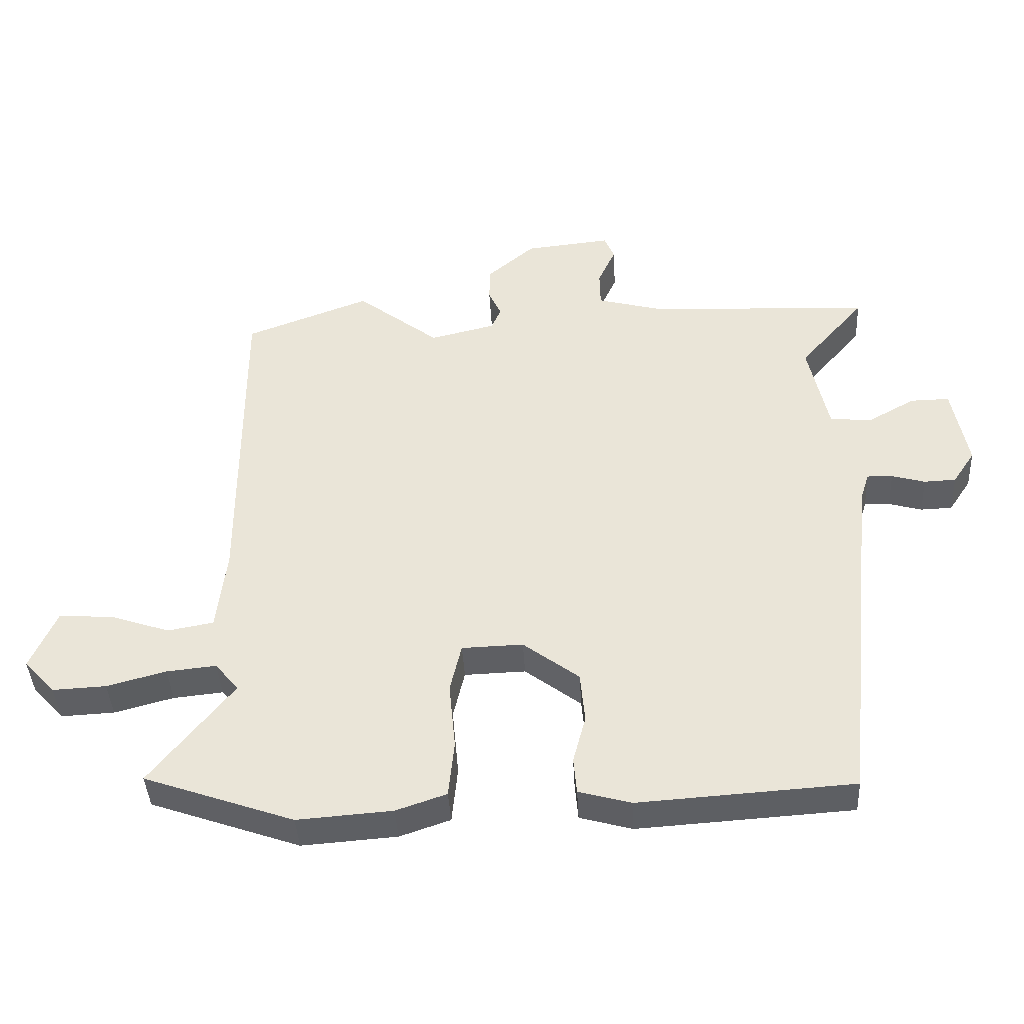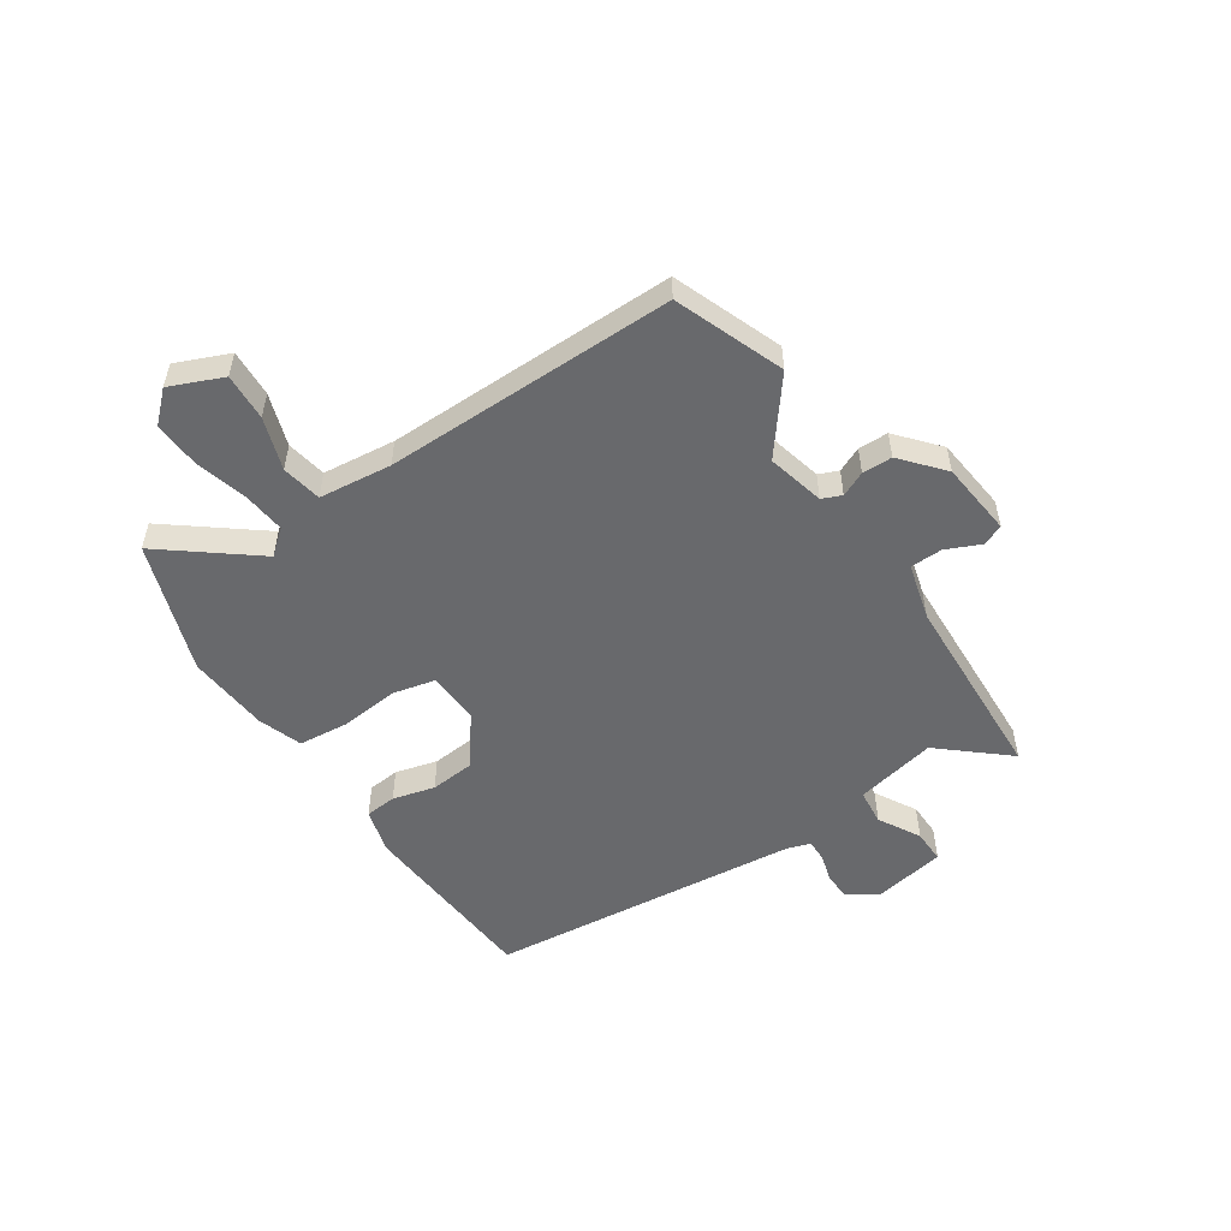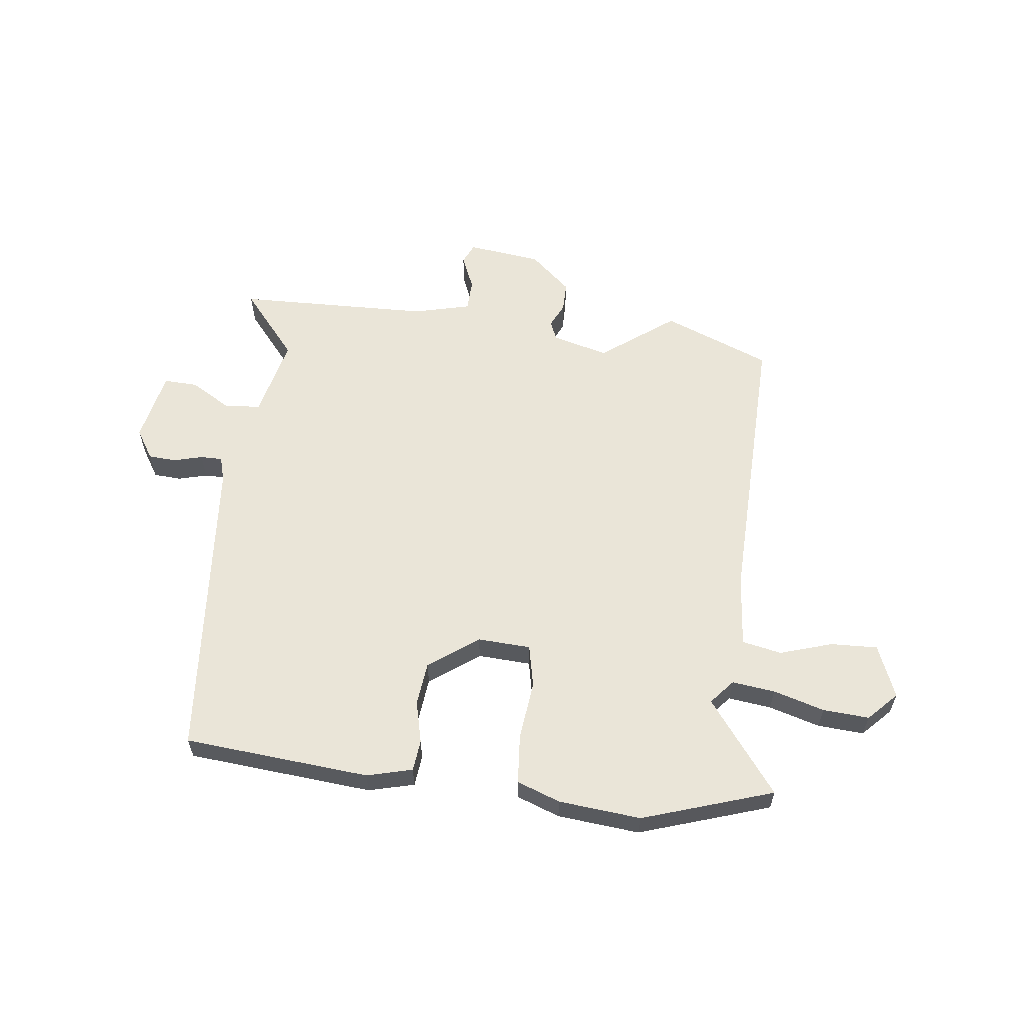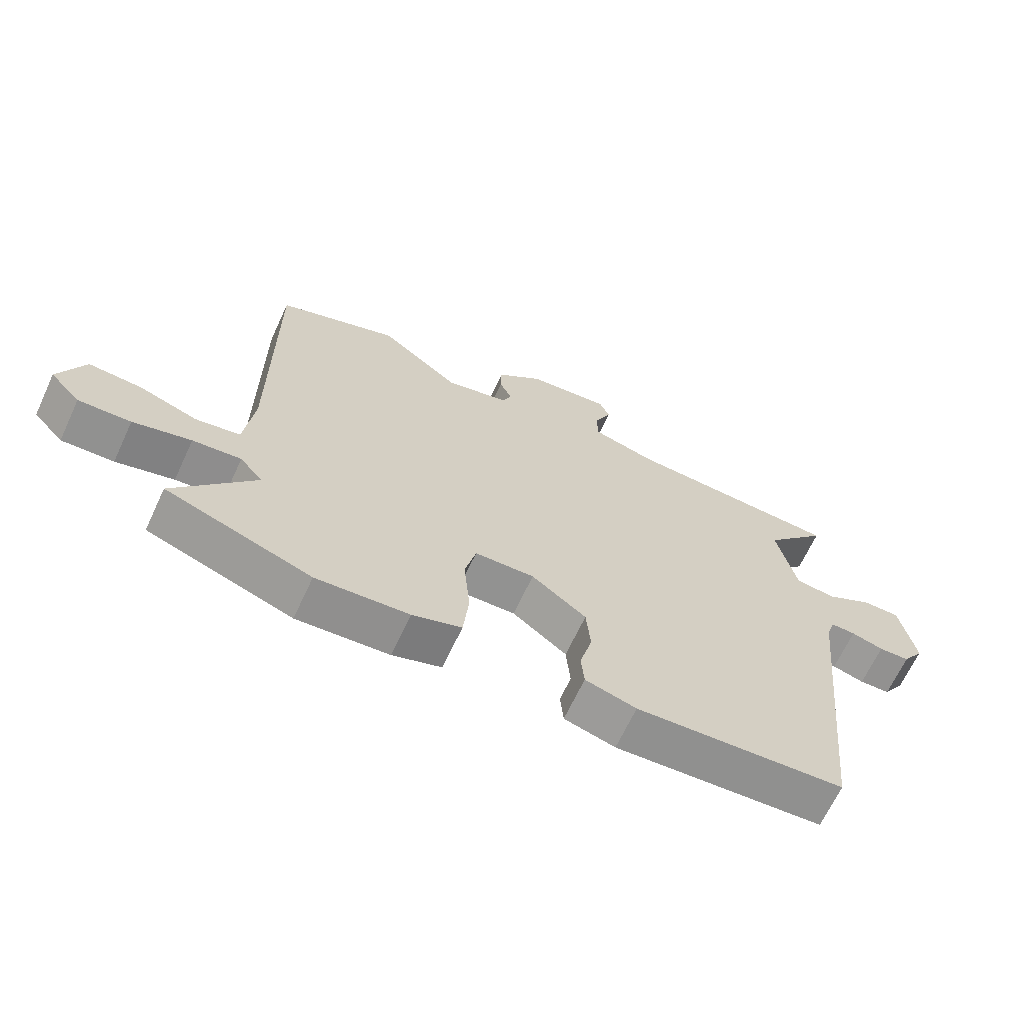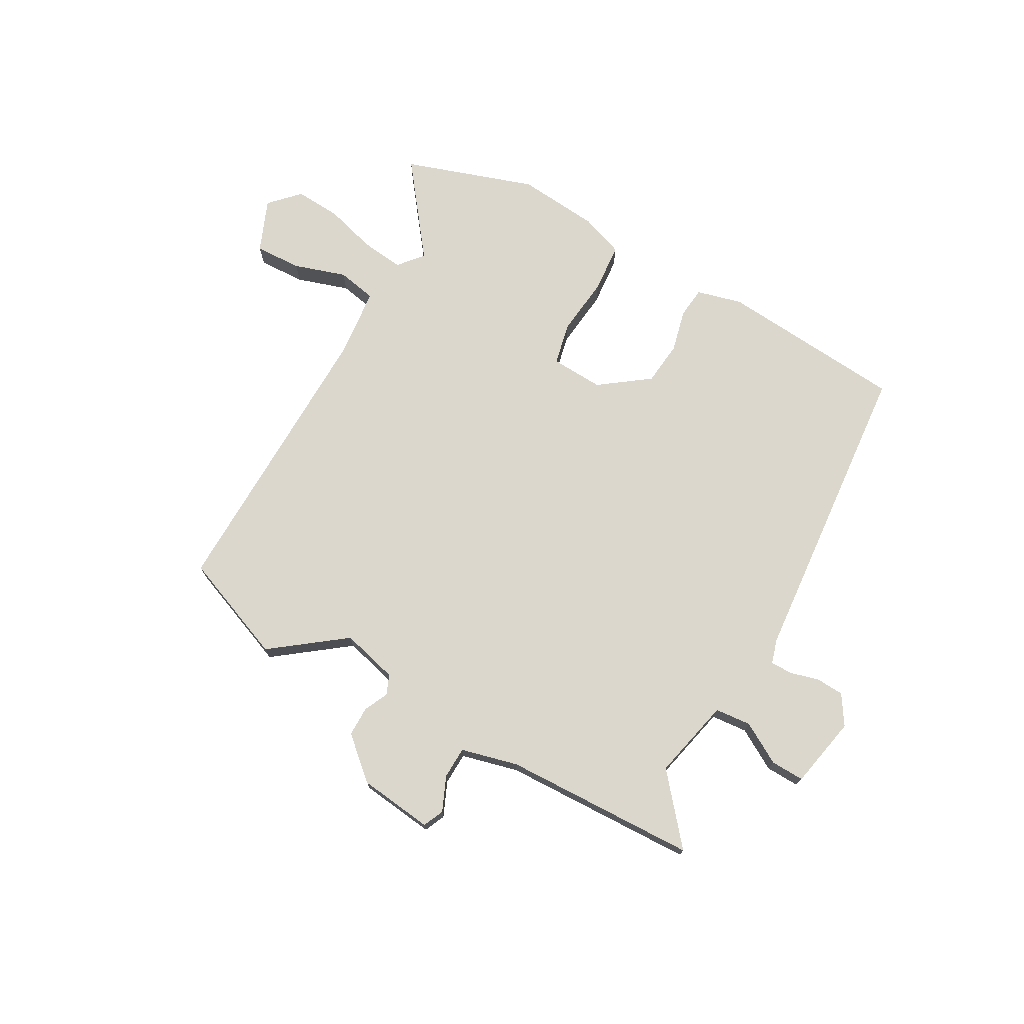
<metadata>
{"format":"obj","ext":"obj","renderer":"f3d","projection":"perspective","resolution":1024,"background":"white","views":[{"elev":-41.1,"azim":3.1,"up":"+Z"},{"elev":-52.8,"azim":-56.1,"up":"+Y"},{"elev":59.2,"azim":-171.9,"up":"+Y"},{"elev":-66.8,"azim":-25.0,"up":"+Z"},{"elev":73.3,"azim":30.2,"up":"+Y"}]}
</metadata>
<code>
v 0.559 0.07 0.499
v 0.456 0.07 0.38
v 0.487 0.07 0.233
v 0.552 0.07 0.226
v 0.627 0.07 0.268
v 0.688 0.07 0.269
v 0.712 0.07 0.138
v 0.677 0.07 0.085
v 0.627 0.07 0.083
v 0.575 0.07 0.098
v 0.535 0.07 0.099
v 0.521 0.07 0.055
v 0.462 0.07 -0.509
v 0.125 0.07 -0.531
v 0.043 0.07 -0.508
v 0.038 0.07 -0.451
v 0.058 0.07 -0.375
v 0.051 0.07 -0.295
v -0.037 0.07 -0.228
v -0.133 0.07 -0.231
v -0.151 0.07 -0.308
v -0.141 0.07 -0.415
v -0.15 0.07 -0.505
v -0.229 0.07 -0.532
v -0.378 0.07 -0.543
v -0.613 0.07 -0.46
v -0.483 0.07 -0.295
v -0.52 0.07 -0.25
v -0.598 0.07 -0.258
v -0.691 0.07 -0.283
v -0.775 0.07 -0.287
v -0.824 0.07 -0.234
v -0.783 0.07 -0.139
v -0.698 0.07 -0.144
v -0.604 0.07 -0.176
v -0.532 0.07 -0.163
v -0.517 0.07 -0.032
v -0.519 0.07 0.493
v -0.323 0.07 0.567
v -0.193 0.07 0.465
v -0.09 0.07 0.49
v -0.075 0.07 0.525
v -0.095 0.07 0.57
v -0.094 0.07 0.624
v -0.019 0.07 0.688
v 0.116 0.07 0.702
v 0.132 0.07 0.664
v 0.104 0.07 0.602
v 0.105 0.07 0.544
v 0.208 0.07 0.516
v 0.559 0 0.499
v 0.456 0 0.38
v 0.487 0 0.233
v 0.552 0 0.226
v 0.627 0 0.268
v 0.688 0 0.269
v 0.712 0 0.138
v 0.677 0 0.085
v 0.627 0 0.083
v 0.575 0 0.098
v 0.535 0 0.099
v 0.521 0 0.055
v 0.462 0 -0.509
v 0.125 0 -0.531
v 0.043 0 -0.508
v 0.038 0 -0.451
v 0.058 0 -0.375
v 0.051 0 -0.295
v -0.037 0 -0.228
v -0.133 0 -0.231
v -0.151 0 -0.308
v -0.141 0 -0.415
v -0.15 0 -0.505
v -0.229 0 -0.532
v -0.378 0 -0.543
v -0.613 0 -0.46
v -0.483 0 -0.295
v -0.52 0 -0.25
v -0.598 0 -0.258
v -0.691 0 -0.283
v -0.775 0 -0.287
v -0.824 0 -0.234
v -0.783 0 -0.139
v -0.698 0 -0.144
v -0.604 0 -0.176
v -0.532 0 -0.163
v -0.517 0 -0.032
v -0.519 0 0.493
v -0.323 0 0.567
v -0.193 0 0.465
v -0.09 0 0.49
v -0.075 0 0.525
v -0.095 0 0.57
v -0.094 0 0.624
v -0.019 0 0.688
v 0.116 0 0.702
v 0.132 0 0.664
v 0.104 0 0.602
v 0.105 0 0.544
v 0.208 0 0.516
f 46 47 48
f 45 46 48
f 44 45 48
f 43 44 48
f 42 43 48
f 41 42 48 49
f 37 38 39 40
f 36 37 40 41
f 33 34 35
f 32 33 35
f 31 32 35
f 30 31 35
f 29 30 35
f 28 29 35 36
f 41 49 50
f 36 41 50
f 28 36 50
f 27 28 50
f 25 26 27
f 24 25 27
f 23 24 27
f 22 23 27
f 21 22 27
f 15 16 17
f 14 15 17
f 13 14 17
f 12 13 17
f 11 12 17 18
f 8 9 10
f 7 8 10
f 6 7 10
f 5 6 10
f 4 5 10
f 3 4 10 11
f 27 50 1 2
f 20 21 27
f 20 27 2 3
f 19 20 3 11
f 11 18 19
f 98 97 96
f 98 96 95
f 98 95 94
f 98 94 93
f 98 93 92
f 99 98 92 91
f 90 89 88 87
f 91 90 87 86
f 85 84 83
f 85 83 82
f 85 82 81
f 85 81 80
f 85 80 79
f 86 85 79 78
f 100 99 91
f 100 91 86
f 100 86 78
f 100 78 77
f 77 76 75
f 77 75 74
f 77 74 73
f 77 73 72
f 77 72 71
f 67 66 65
f 67 65 64
f 67 64 63
f 67 63 62
f 68 67 62 61
f 60 59 58
f 60 58 57
f 60 57 56
f 60 56 55
f 60 55 54
f 61 60 54 53
f 52 51 100 77
f 77 71 70
f 53 52 77 70
f 61 53 70 69
f 69 68 61
f 1 51 52 2
f 2 52 53 3
f 3 53 54 4
f 4 54 55 5
f 5 55 56 6
f 6 56 57 7
f 7 57 58 8
f 8 58 59 9
f 9 59 60 10
f 10 60 61 11
f 11 61 62 12
f 12 62 63 13
f 13 63 64 14
f 14 64 65 15
f 15 65 66 16
f 16 66 67 17
f 17 67 68 18
f 18 68 69 19
f 19 69 70 20
f 20 70 71 21
f 21 71 72 22
f 22 72 73 23
f 23 73 74 24
f 24 74 75 25
f 25 75 76 26
f 26 76 77 27
f 27 77 78 28
f 28 78 79 29
f 29 79 80 30
f 30 80 81 31
f 31 81 82 32
f 32 82 83 33
f 33 83 84 34
f 34 84 85 35
f 35 85 86 36
f 36 86 87 37
f 37 87 88 38
f 38 88 89 39
f 39 89 90 40
f 40 90 91 41
f 41 91 92 42
f 42 92 93 43
f 43 93 94 44
f 44 94 95 45
f 45 95 96 46
f 46 96 97 47
f 47 97 98 48
f 48 98 99 49
f 49 99 100 50
f 50 100 51 1

</code>
